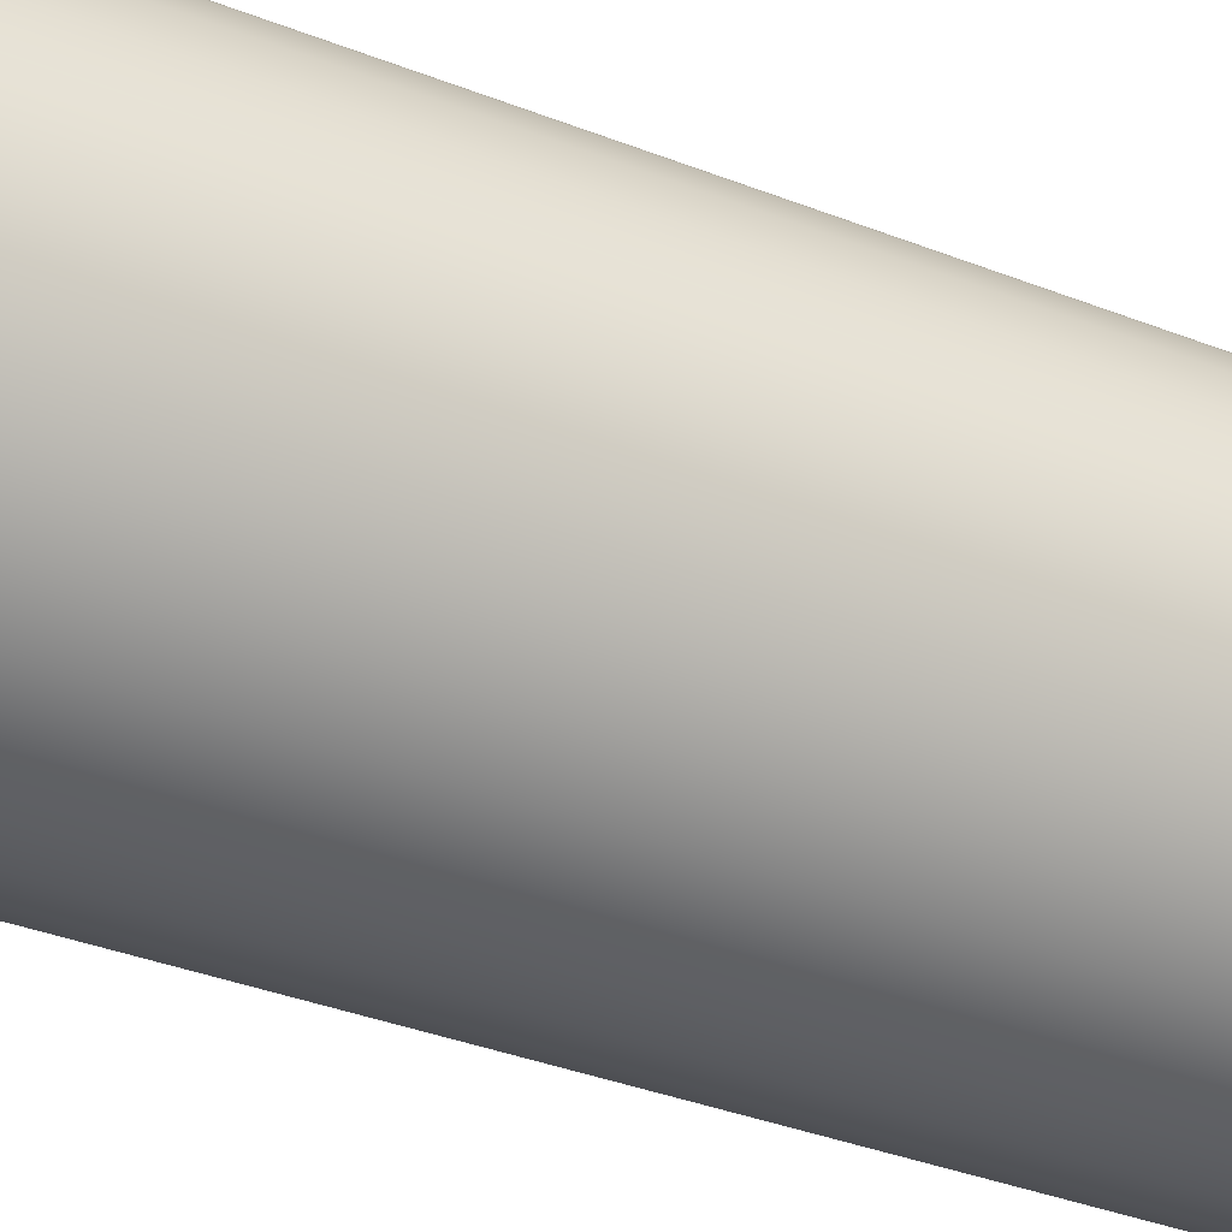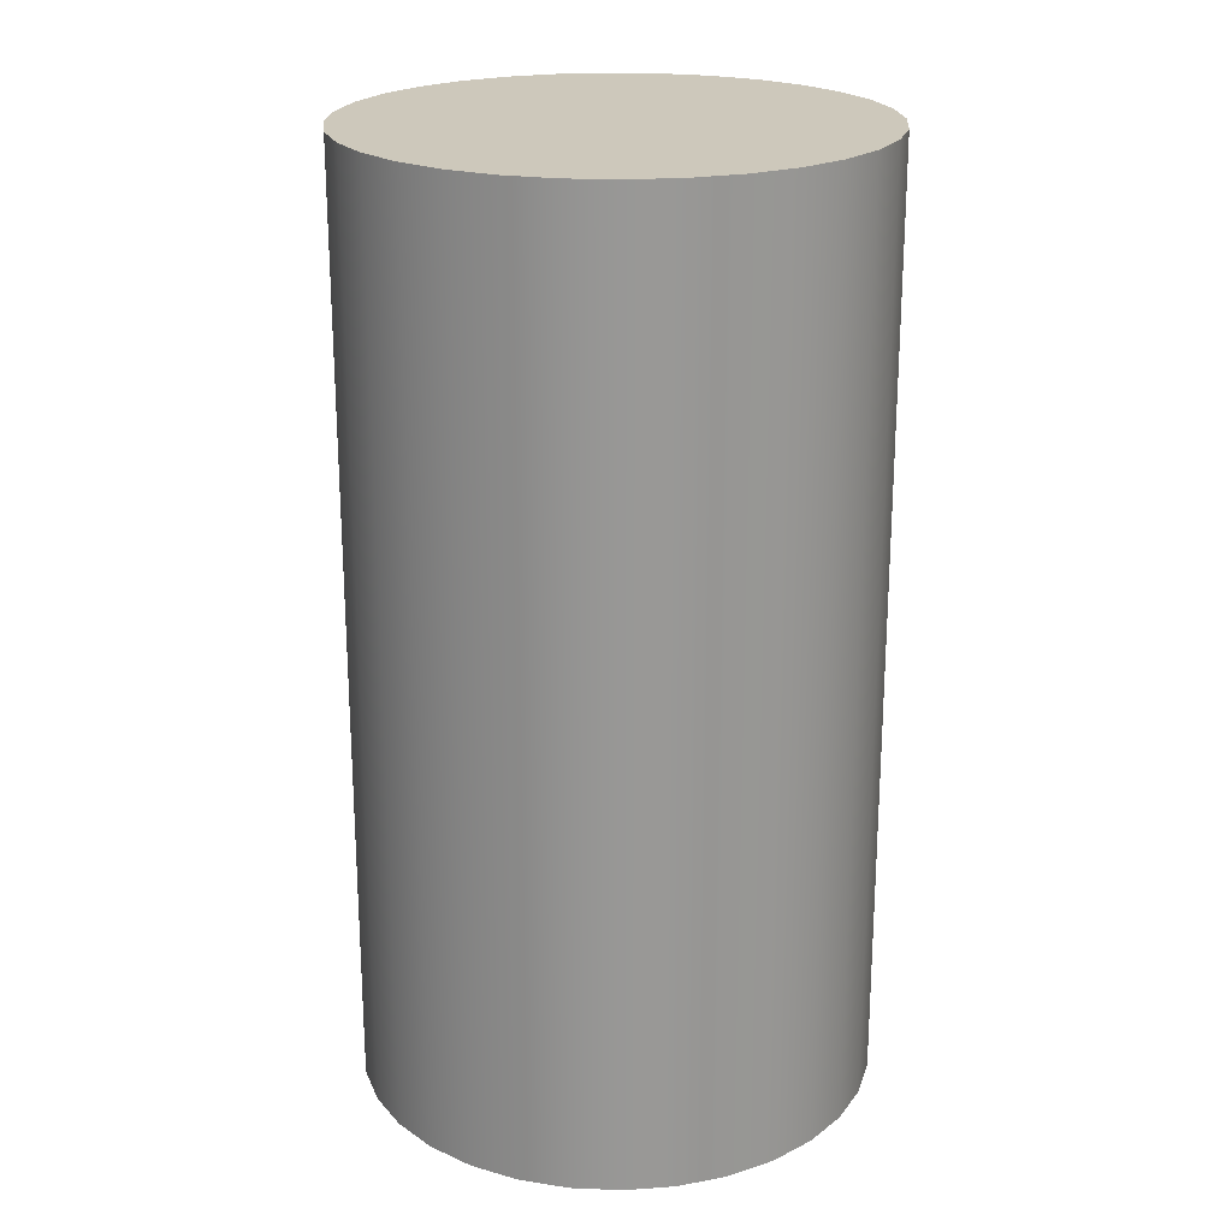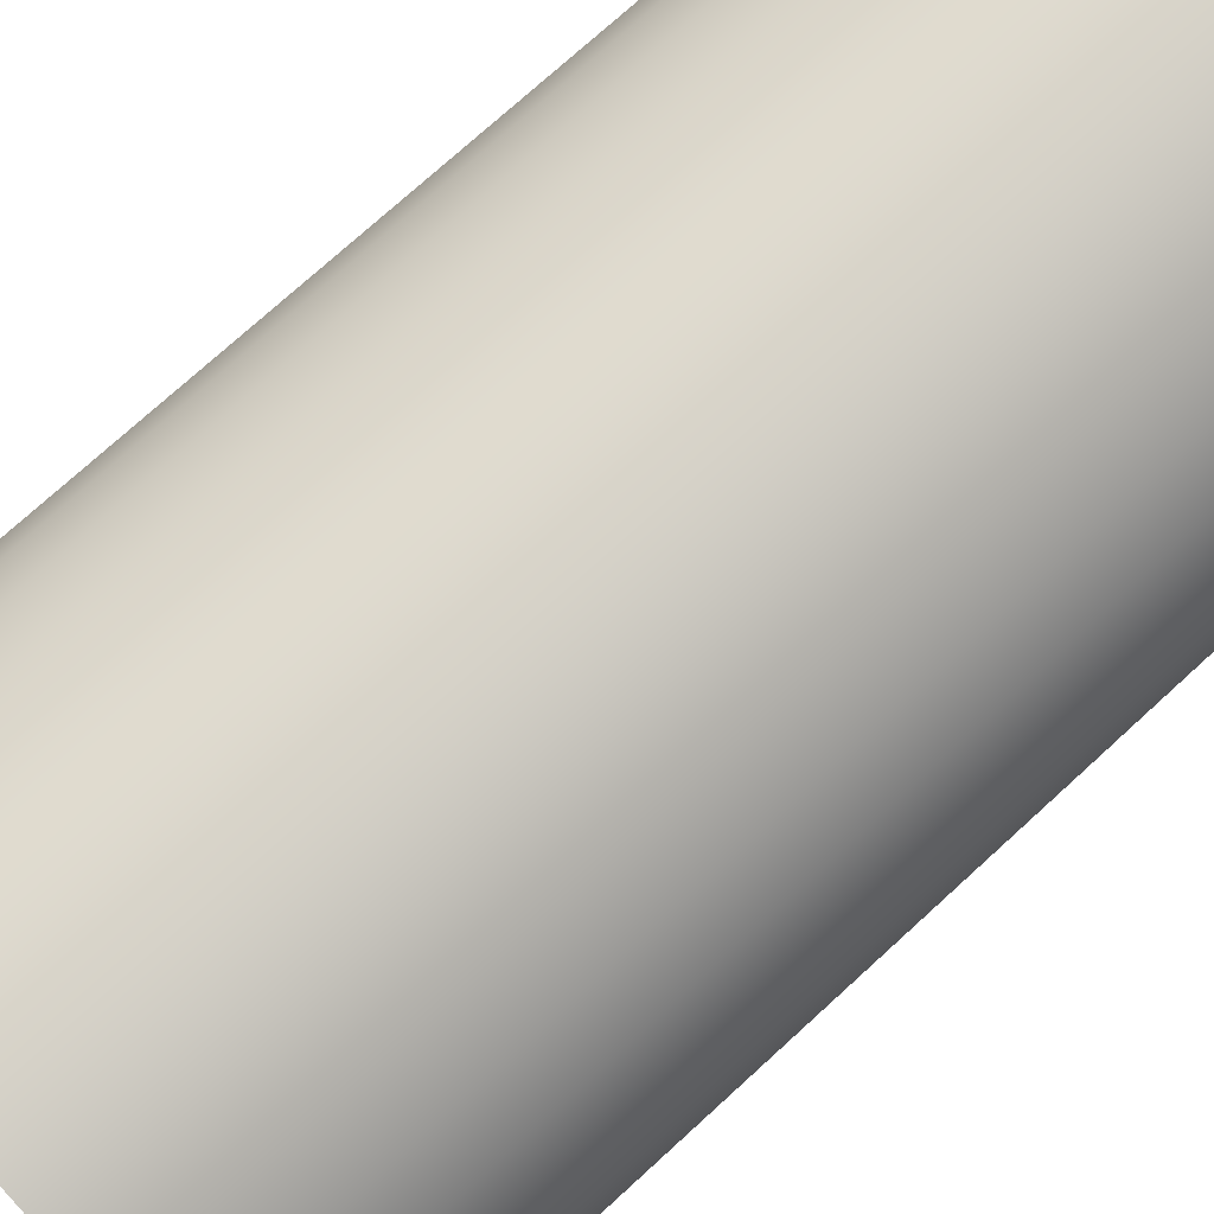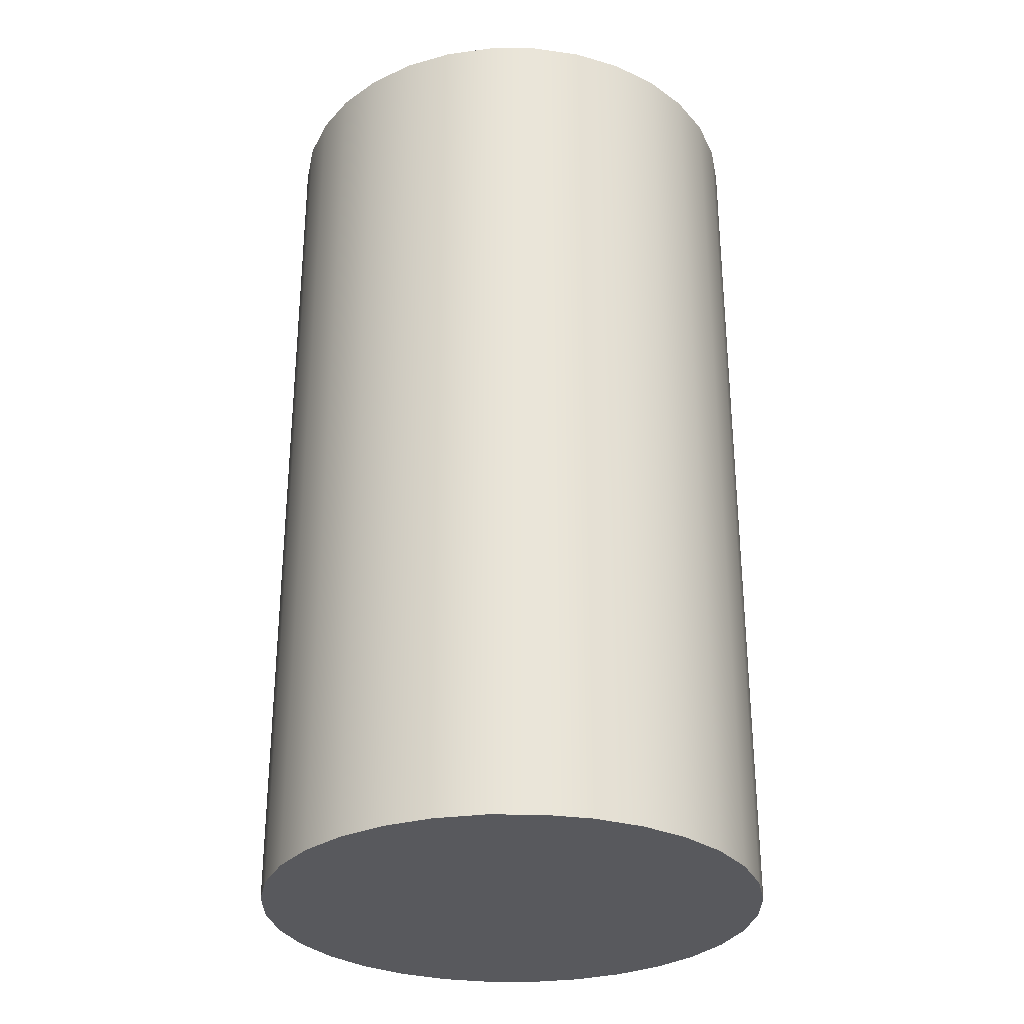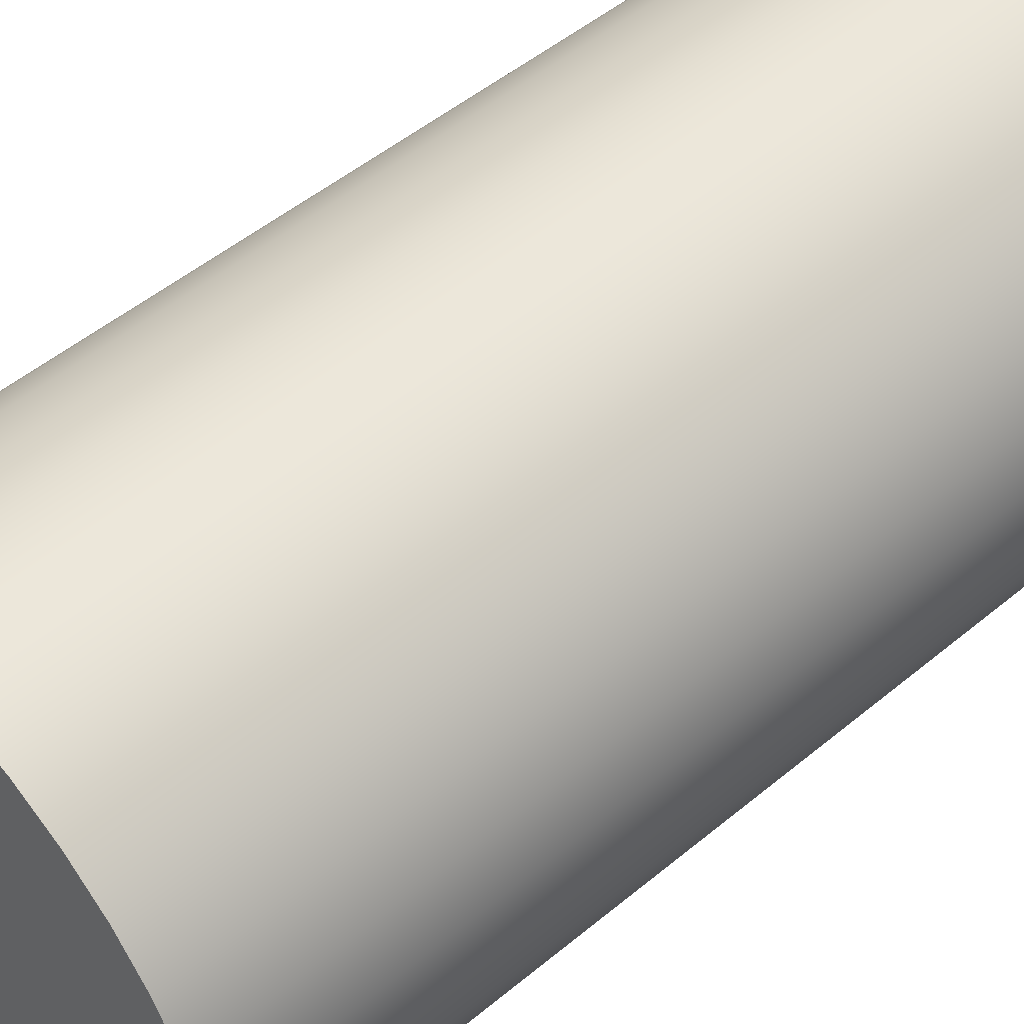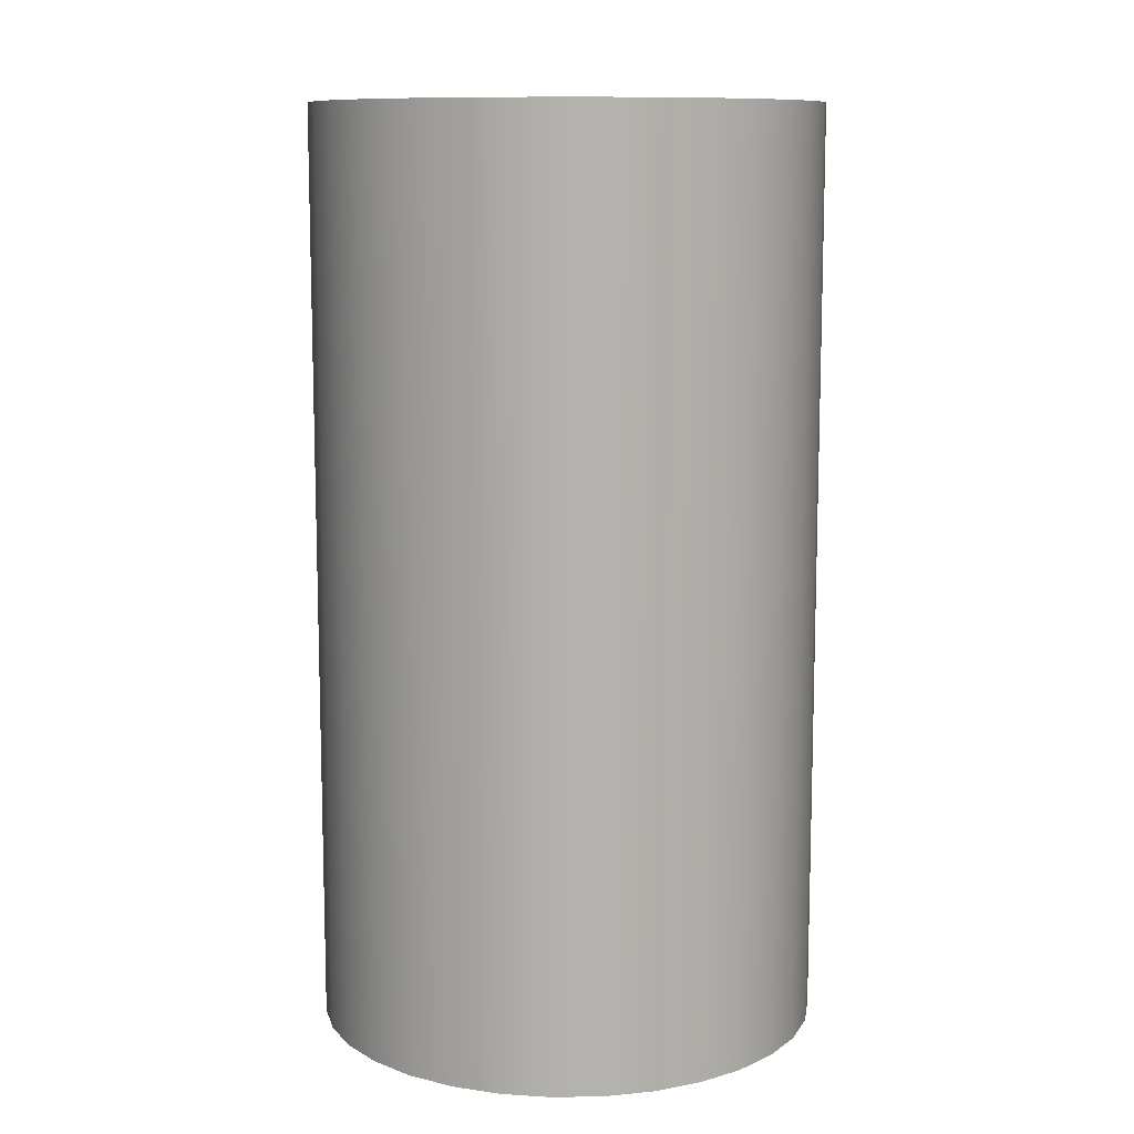
<metadata>
{"format":"obj","ext":"obj","renderer":"f3d","projection":"perspective","resolution":1024,"background":"white","views":[{"elev":-40.5,"azim":-115.0,"up":"+Y"},{"elev":21.8,"azim":54.7,"up":"+Z"},{"elev":74.4,"azim":47.6,"up":"+Y"},{"elev":-30.2,"azim":-50.9,"up":"+Z"},{"elev":50.4,"azim":-132.3,"up":"+Y"},{"elev":10.6,"azim":-41.7,"up":"+Z"}]}
</metadata>
<code>
v 233.9 -1.427 -8.458
v 234.1 -1.861 0
v 234.1 -1.861 -8.458
v 234.1 -2.312 0
v 234.1 -2.312 -8.458
v 234.1 -2.763 0
v 234.1 -2.763 -8.458
v 233.9 -3.197 0
v 233.9 -3.197 -8.458
v 233.7 -3.596 0
v 233.7 -3.596 -8.458
v 233.4 -3.947 0
v 233.4 -3.947 -8.458
v 233.1 -4.234 0
v 233.1 -4.234 -8.458
v 232.7 -4.448 0
v 232.7 -4.448 -8.458
v 232.3 -4.579 0
v 232.3 -4.579 -8.458
v 231.8 -4.624 0
v 231.8 -4.624 -8.458
v 231.4 -4.579 0
v 231.4 -4.579 -8.458
v 230.9 -4.448 0
v 230.9 -4.448 -8.458
v 230.5 -4.234 0
v 230.5 -4.234 -8.458
v 230.2 -3.947 0
v 230.2 -3.947 -8.458
v 229.9 -3.596 0
v 229.9 -3.596 -8.458
v 229.7 -3.197 0
v 229.7 -3.197 -8.458
v 229.5 -2.763 0
v 229.5 -2.763 -8.458
v 229.5 -2.312 0
v 229.5 -2.312 -8.458
v 229.5 -1.861 0
v 229.5 -1.861 -8.458
v 229.7 -1.427 0
v 229.7 -1.427 -8.458
v 229.9 -1.027 0
v 229.9 -1.027 -8.458
v 230.2 -0.6771 0
v 230.2 -0.6771 -8.458
v 230.5 -0.3896 0
v 230.5 -0.3896 -8.458
v 230.9 -0.176 0
v 230.9 -0.176 -8.458
v 231.4 -0.04442 0
v 231.4 -0.04442 -8.458
v 231.8 0 0
v 231.8 0 -8.458
v 232.3 -0.04442 0
v 232.3 -0.04442 -8.458
v 232.7 -0.176 0
v 232.7 -0.176 -8.458
v 233.1 -0.3896 0
v 233.1 -0.3896 -8.458
v 233.4 -0.6771 0
v 233.4 -0.6771 -8.458
v 233.7 -1.027 0
v 233.7 -1.027 -8.458
v 233.9 -1.427 0
f -64 -63 -62
f -62 -63 -61
f -62 -61 -60
f -60 -61 -59
f -60 -59 -58
f -58 -59 -57
f -58 -57 -56
f -56 -57 -55
f -56 -55 -54
f -54 -55 -53
f -54 -53 -52
f -52 -53 -51
f -52 -51 -50
f -50 -51 -49
f -50 -49 -48
f -48 -49 -47
f -48 -47 -46
f -46 -47 -45
f -46 -45 -44
f -44 -45 -43
f -44 -43 -42
f -42 -43 -41
f -42 -41 -40
f -40 -41 -39
f -40 -39 -38
f -38 -39 -37
f -38 -37 -36
f -36 -37 -35
f -36 -35 -34
f -34 -35 -33
f -34 -33 -32
f -32 -33 -31
f -32 -31 -30
f -30 -31 -29
f -30 -29 -28
f -28 -29 -27
f -28 -27 -26
f -26 -27 -25
f -26 -25 -24
f -24 -25 -23
f -24 -23 -22
f -22 -23 -21
f -22 -21 -20
f -20 -21 -19
f -20 -19 -18
f -18 -19 -17
f -18 -17 -16
f -16 -17 -15
f -16 -15 -14
f -14 -15 -13
f -14 -13 -12
f -12 -13 -11
f -12 -11 -10
f -10 -11 -9
f -10 -9 -8
f -8 -9 -7
f -8 -7 -6
f -6 -7 -5
f -6 -5 -4
f -4 -5 -3
f -4 -3 -2
f -2 -3 -1
v 233.7 -1.027 -8.458
v 233.9 -1.427 0
v 233.9 -1.427 -8.458
v 234.1 -1.861 0
f -4 -3 -2
f -2 -3 -1
v 234.1 -2.312 -8.458
v 234.1 -2.763 -8.458
v 231.8 -2.312 -8.458
v 233.9 -3.197 -8.458
v 233.7 -3.596 -8.458
f -5 -4 -3
f -3 -4 -2
f -3 -2 -1
v 233.7 -3.596 -8.458
v 233.4 -3.947 -8.458
v 231.8 -2.312 -8.458
v 233.1 -4.234 -8.458
v 232.7 -4.448 -8.458
f -5 -4 -3
f -3 -4 -2
f -3 -2 -1
v 232.7 -4.448 -8.458
v 232.3 -4.579 -8.458
v 231.8 -2.312 -8.458
v 231.8 -4.624 -8.458
v 231.4 -4.579 -8.458
f -5 -4 -3
f -3 -4 -2
f -3 -2 -1
v 231.4 -4.579 -8.458
v 230.9 -4.448 -8.458
v 231.8 -2.312 -8.458
v 230.5 -4.234 -8.458
v 230.2 -3.947 -8.458
f -5 -4 -3
f -3 -4 -2
f -3 -2 -1
v 230.2 -3.947 -8.458
v 229.9 -3.596 -8.458
v 231.8 -2.312 -8.458
v 229.7 -3.197 -8.458
v 229.5 -2.763 -8.458
f -5 -4 -3
f -3 -4 -2
f -3 -2 -1
v 229.5 -2.763 -8.458
v 229.5 -2.312 -8.458
v 231.8 -2.312 -8.458
v 229.5 -1.861 -8.458
v 229.7 -1.427 -8.458
f -5 -4 -3
f -3 -4 -2
f -3 -2 -1
v 229.7 -1.427 -8.458
v 229.9 -1.027 -8.458
v 231.8 -2.312 -8.458
v 230.2 -0.6771 -8.458
v 230.5 -0.3896 -8.458
f -5 -4 -3
f -3 -4 -2
f -3 -2 -1
v 230.5 -0.3896 -8.458
v 230.9 -0.176 -8.458
v 231.8 -2.312 -8.458
v 231.4 -0.04442 -8.458
v 231.8 0 -8.458
f -5 -4 -3
f -3 -4 -2
f -3 -2 -1
v 231.8 0 -8.458
v 232.3 -0.04442 -8.458
v 231.8 -2.312 -8.458
v 232.7 -0.176 -8.458
v 233.1 -0.3896 -8.458
f -5 -4 -3
f -3 -4 -2
f -3 -2 -1
v 233.1 -0.3896 -8.458
v 233.4 -0.6771 -8.458
v 231.8 -2.312 -8.458
v 233.7 -1.027 -8.458
v 233.9 -1.427 -8.458
f -5 -4 -3
f -3 -4 -2
f -3 -2 -1
v 233.9 -1.427 -8.458
v 234.1 -1.861 -8.458
v 231.8 -2.312 -8.458
v 234.1 -2.312 -8.458
f -4 -3 -2
f -2 -3 -1
v 234.1 -2.312 0
v 234.1 -1.861 0
v 231.8 -2.312 0
v 233.9 -1.427 0
v 233.7 -1.027 0
f -5 -4 -3
f -3 -4 -2
f -3 -2 -1
v 233.7 -1.027 0
v 233.4 -0.6771 0
v 231.8 -2.312 0
v 233.1 -0.3896 0
v 232.7 -0.176 0
f -5 -4 -3
f -3 -4 -2
f -3 -2 -1
v 232.7 -0.176 0
v 232.3 -0.04442 0
v 231.8 -2.312 0
v 231.8 0 0
v 231.4 -0.04442 0
f -5 -4 -3
f -3 -4 -2
f -3 -2 -1
v 231.4 -0.04442 0
v 230.9 -0.176 0
v 231.8 -2.312 0
v 230.5 -0.3896 0
v 230.2 -0.6771 0
f -5 -4 -3
f -3 -4 -2
f -3 -2 -1
v 230.2 -0.6771 0
v 229.9 -1.027 0
v 231.8 -2.312 0
v 229.7 -1.427 0
v 229.5 -1.861 0
f -5 -4 -3
f -3 -4 -2
f -3 -2 -1
v 229.5 -1.861 0
v 229.5 -2.312 0
v 231.8 -2.312 0
v 229.5 -2.763 0
v 229.7 -3.197 0
f -5 -4 -3
f -3 -4 -2
f -3 -2 -1
v 229.7 -3.197 0
v 229.9 -3.596 0
v 231.8 -2.312 0
v 230.2 -3.947 0
v 230.5 -4.234 0
f -5 -4 -3
f -3 -4 -2
f -3 -2 -1
v 230.5 -4.234 0
v 230.9 -4.448 0
v 231.8 -2.312 0
v 231.4 -4.579 0
v 231.8 -4.624 0
f -5 -4 -3
f -3 -4 -2
f -3 -2 -1
v 231.8 -4.624 0
v 232.3 -4.579 0
v 231.8 -2.312 0
v 232.7 -4.448 0
v 233.1 -4.234 0
f -5 -4 -3
f -3 -4 -2
f -3 -2 -1
v 233.1 -4.234 0
v 233.4 -3.947 0
v 231.8 -2.312 0
v 233.7 -3.596 0
v 233.9 -3.197 0
f -5 -4 -3
f -3 -4 -2
f -3 -2 -1
v 233.9 -3.197 0
v 234.1 -2.763 0
v 231.8 -2.312 0
v 234.1 -2.312 0
f -4 -3 -2
f -2 -3 -1

</code>
